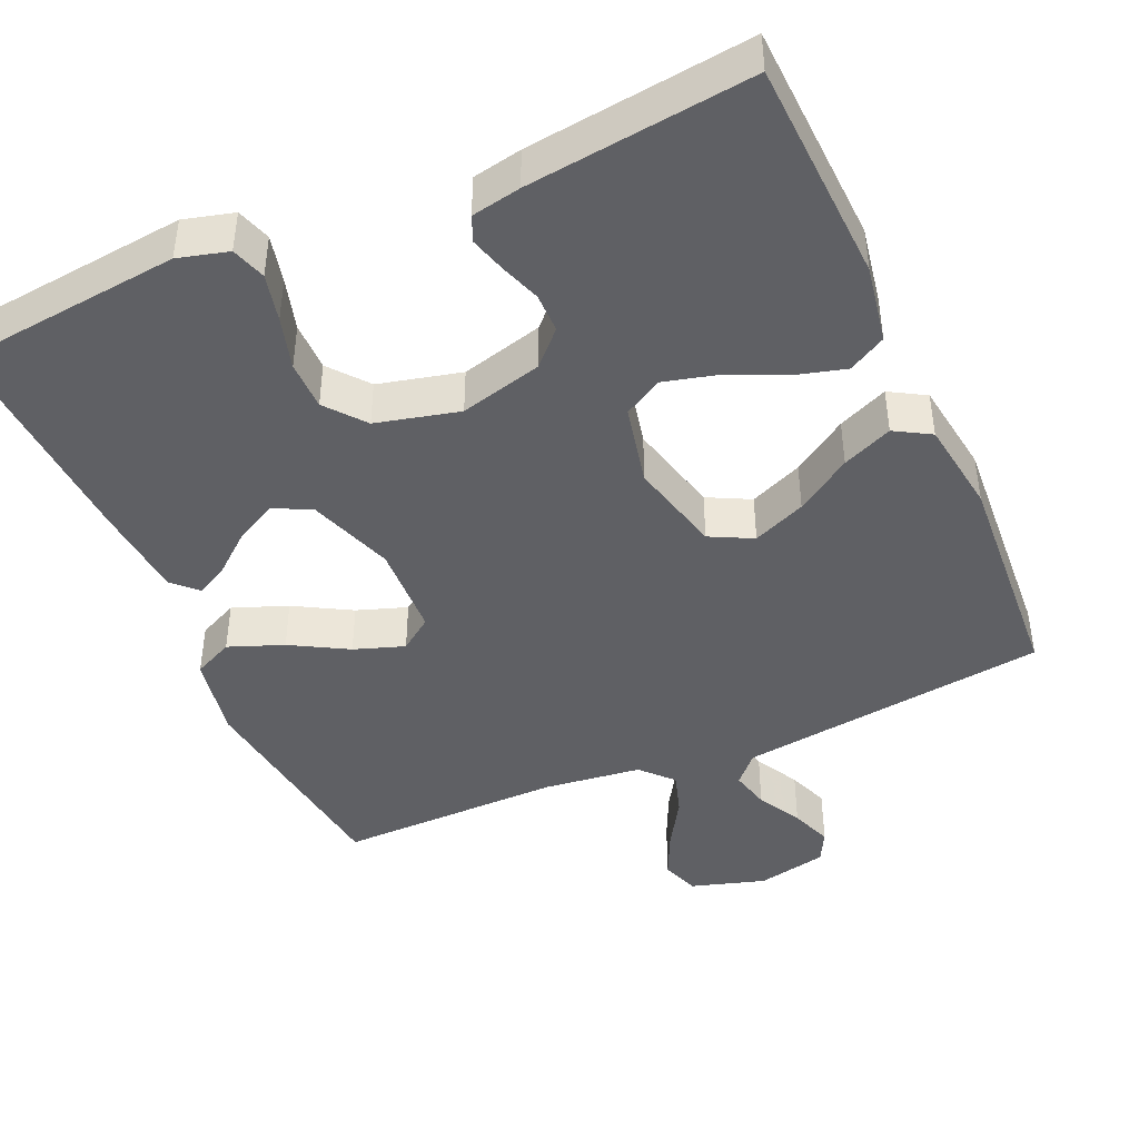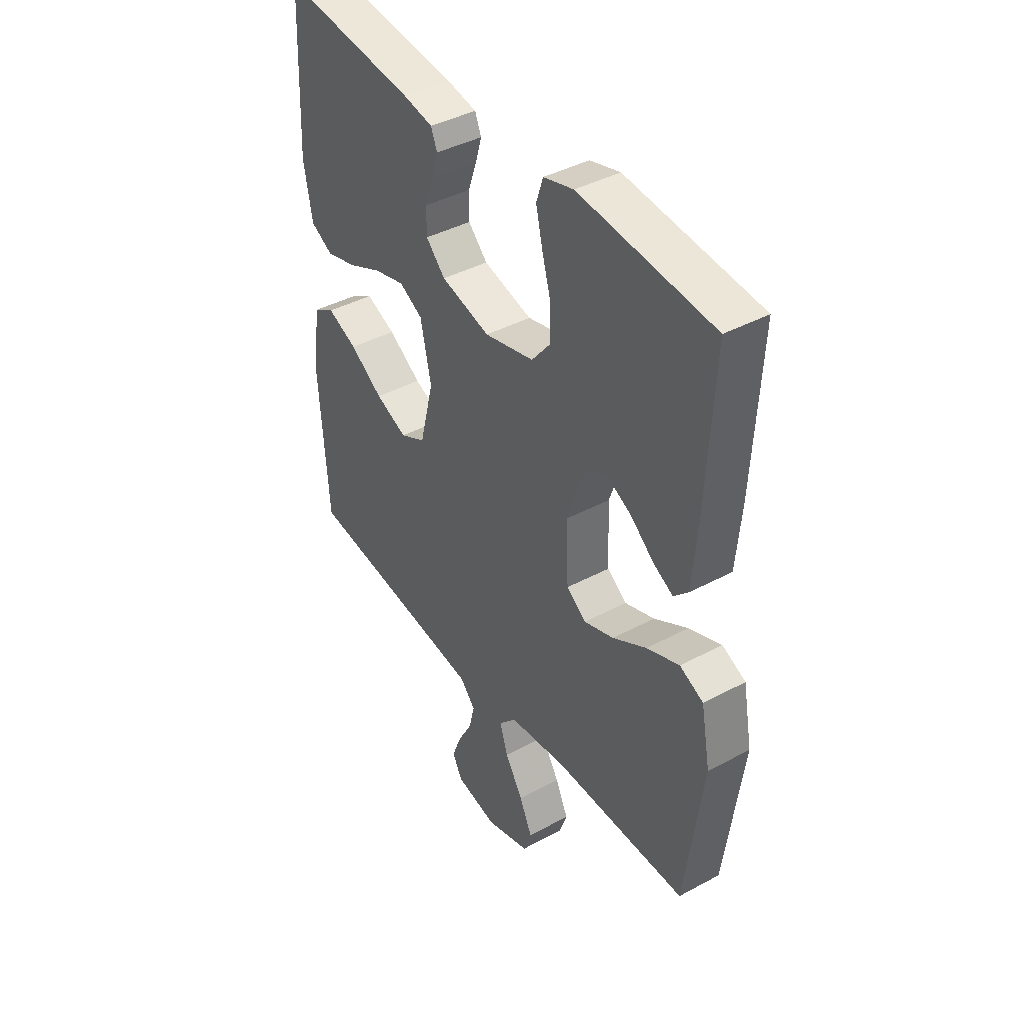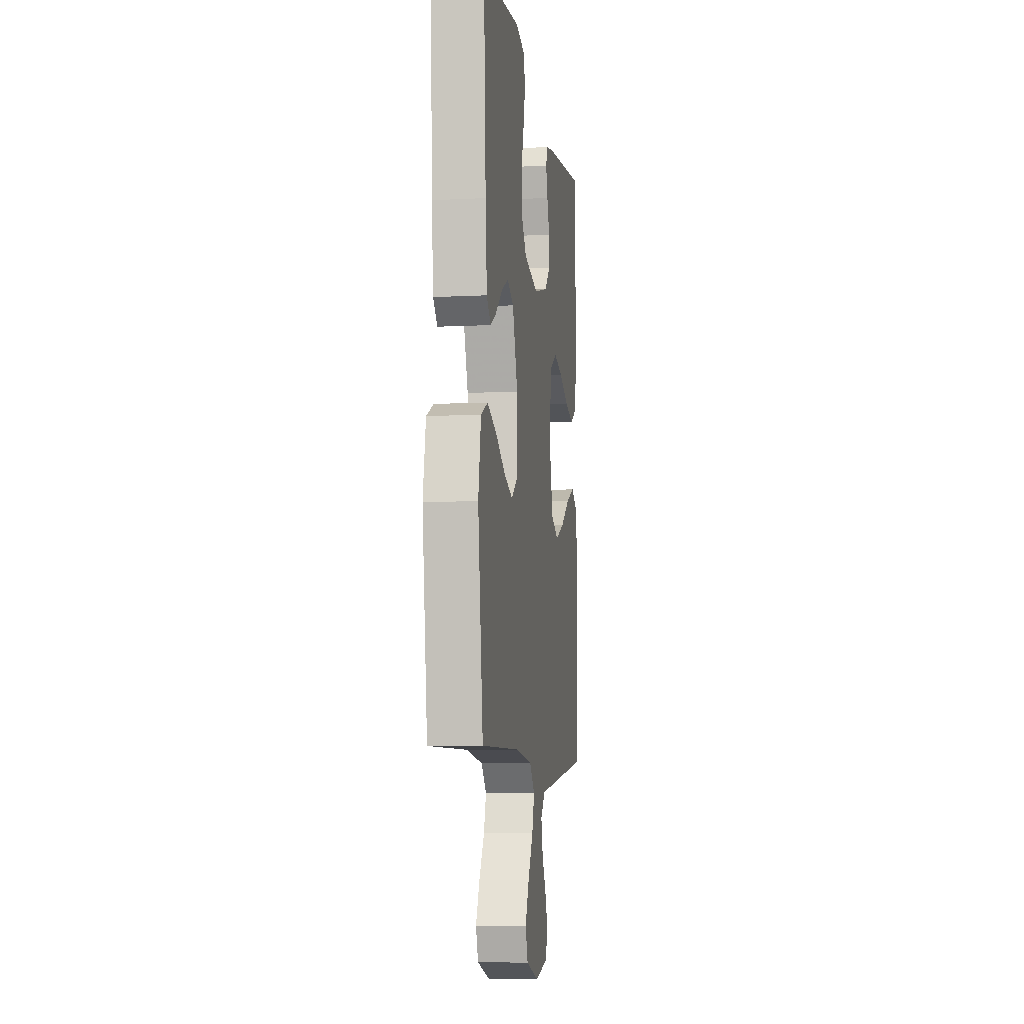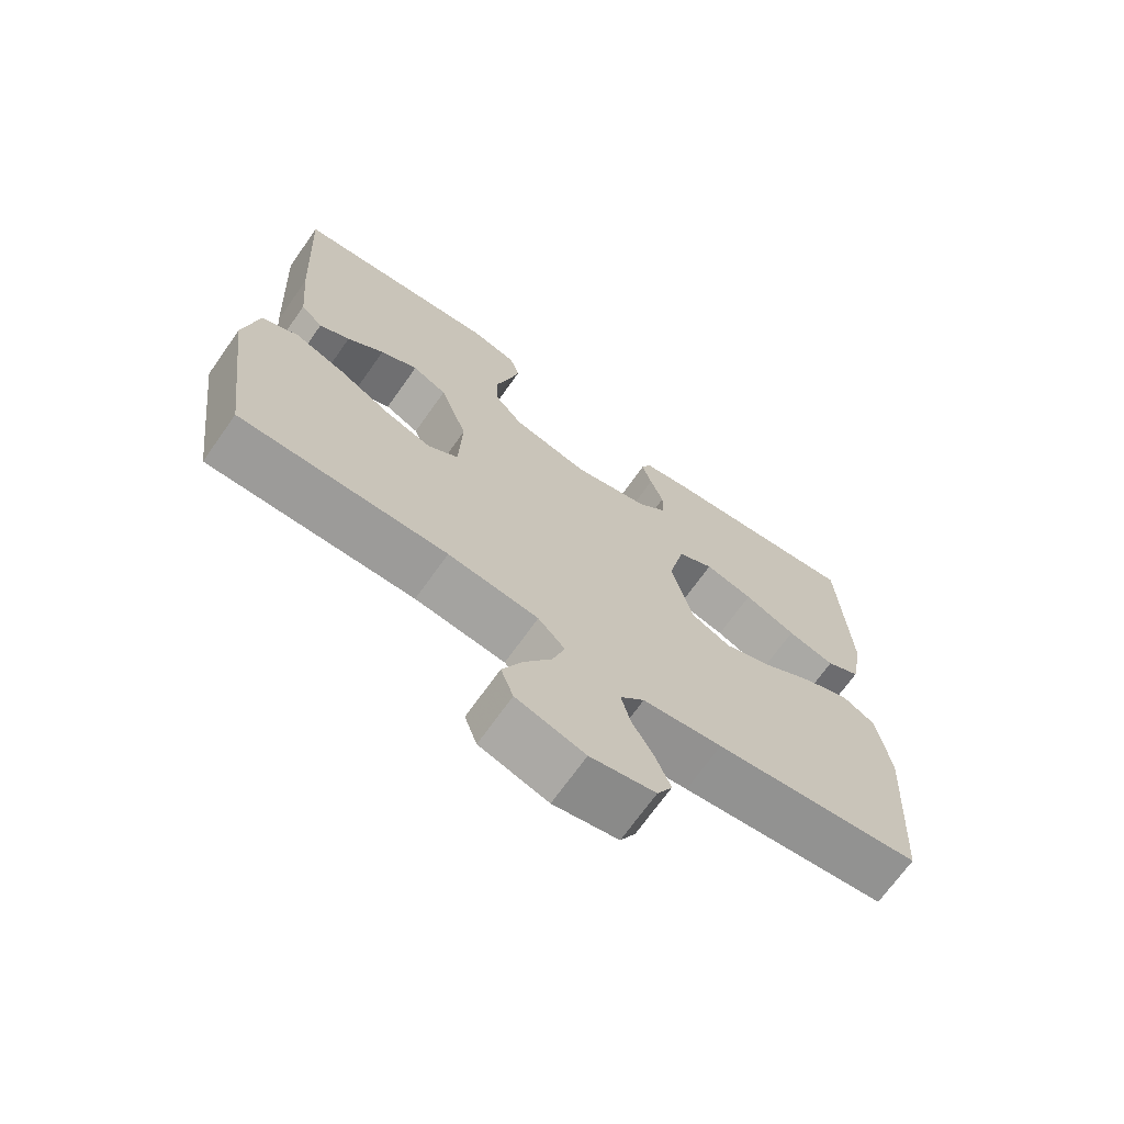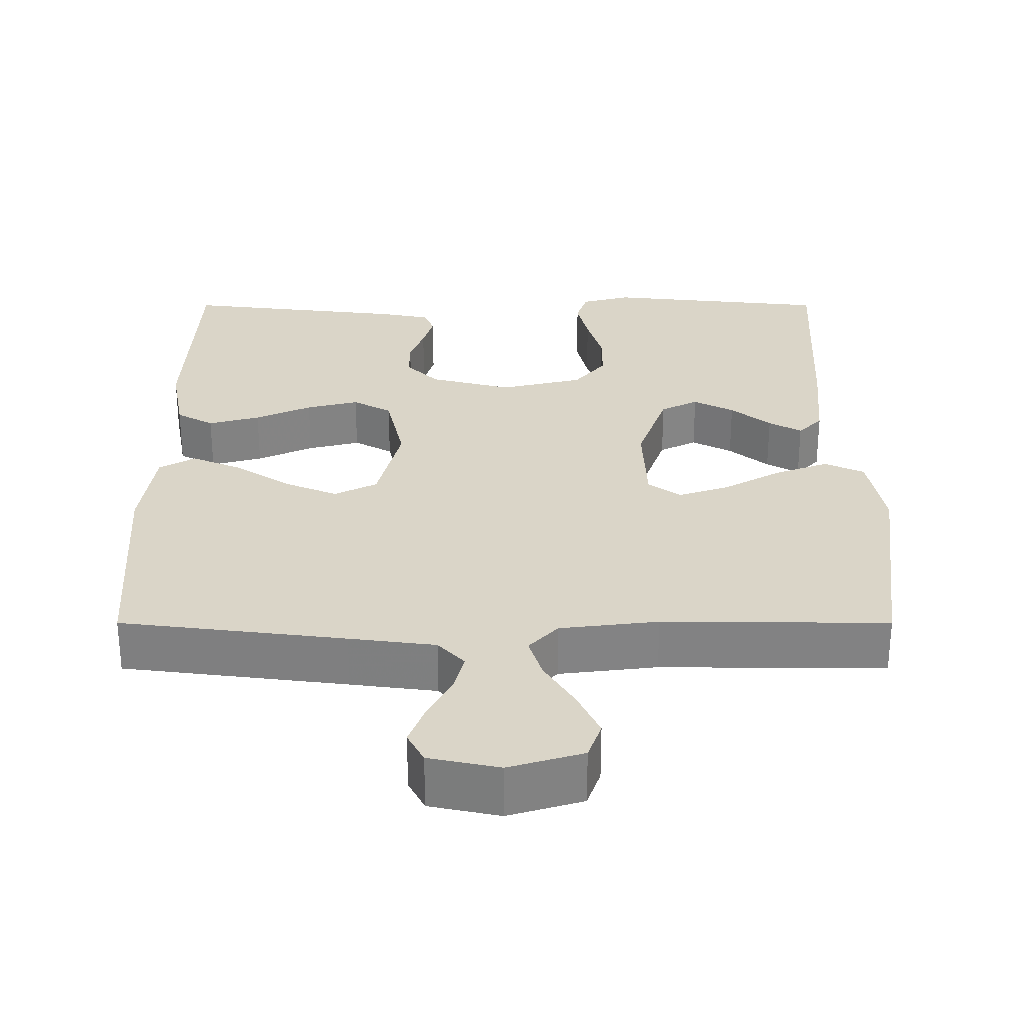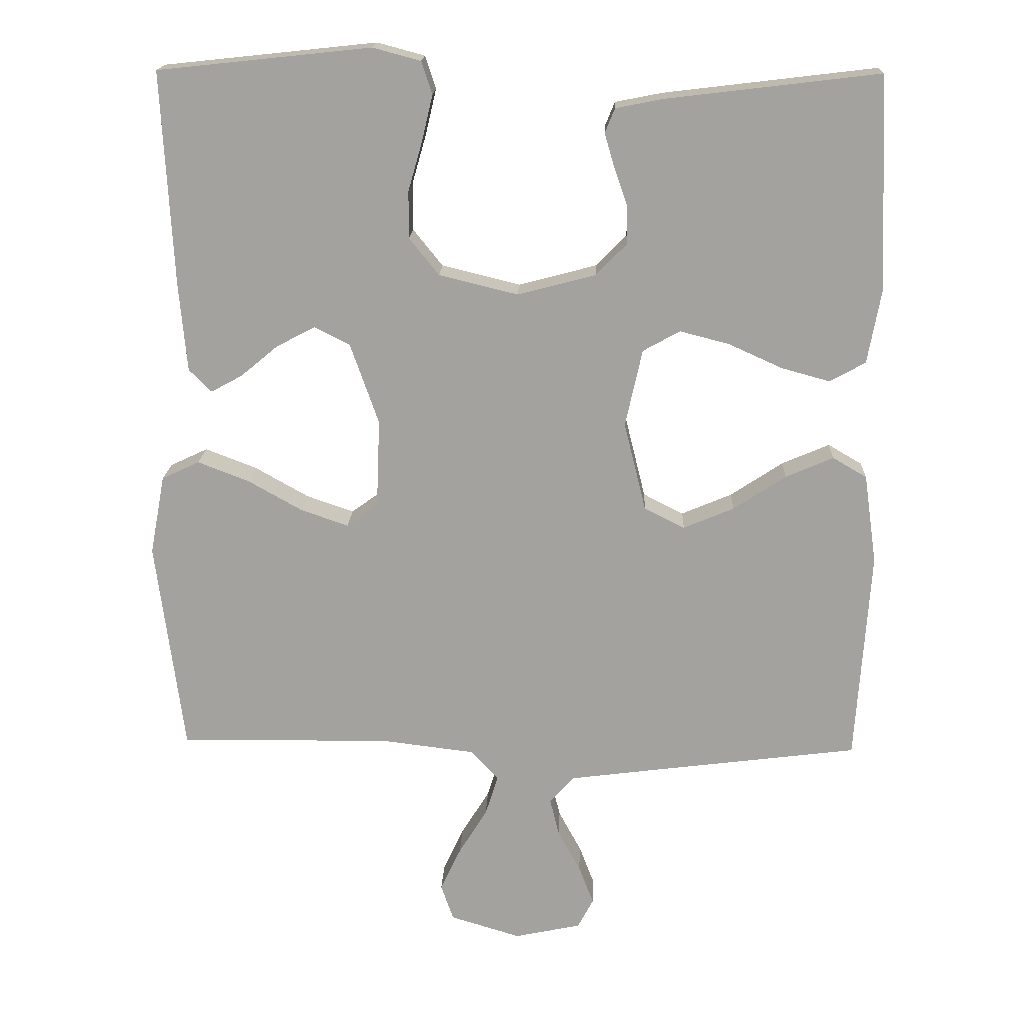
<metadata>
{"format":"obj","ext":"obj","renderer":"f3d","projection":"perspective","resolution":1024,"background":"white","views":[{"elev":-43.9,"azim":23.8,"up":"+Y"},{"elev":41.1,"azim":-123.3,"up":"+Z"},{"elev":-7.5,"azim":-81.7,"up":"+Z"},{"elev":-70.0,"azim":-35.3,"up":"+Z"},{"elev":29.2,"azim":-180.0,"up":"+Y"},{"elev":17.3,"azim":2.3,"up":"+Z"}]}
</metadata>
<code>
v -0.5 0.07 0.5
v -0.2 0.07 0.532
v -0.133 0.07 0.514
v -0.118 0.07 0.468
v -0.133 0.07 0.404
v -0.153 0.07 0.334
v -0.153 0.07 0.268
v -0.111 0.07 0.216
v 0 0.07 0.189
v 0.11 0.07 0.218
v 0.153 0.07 0.262
v 0.153 0.07 0.315
v 0.134 0.07 0.369
v 0.12 0.07 0.417
v 0.134 0.07 0.451
v 0.2 0.07 0.464
v 0.5 0.07 0.5
v 0.513 0.07 0.2
v 0.494 0.07 0.095
v 0.444 0.07 0.067
v 0.375 0.07 0.086
v 0.3 0.07 0.12
v 0.23 0.07 0.138
v 0.178 0.07 0.109
v 0.154 0.07 0
v 0.185 0.07 -0.125
v 0.242 0.07 -0.154
v 0.313 0.07 -0.124
v 0.387 0.07 -0.075
v 0.454 0.07 -0.046
v 0.502 0.07 -0.074
v 0.52 0.07 -0.2
v 0.5 0.07 -0.5
v 0.2 0.07 -0.538
v 0.085 0.07 -0.553
v 0.05 0.07 -0.591
v 0.063 0.07 -0.644
v 0.095 0.07 -0.703
v 0.116 0.07 -0.758
v 0.094 0.07 -0.8
v 0 0.07 -0.82
v -0.099 0.07 -0.79
v -0.117 0.07 -0.739
v -0.088 0.07 -0.677
v -0.048 0.07 -0.612
v -0.03 0.07 -0.555
v -0.069 0.07 -0.513
v -0.2 0.07 -0.497
v -0.5 0.07 -0.5
v -0.539 0.07 -0.2
v -0.518 0.07 -0.088
v -0.465 0.07 -0.063
v -0.392 0.07 -0.091
v -0.316 0.07 -0.134
v -0.249 0.07 -0.157
v -0.205 0.07 -0.125
v -0.2 0.07 0
v -0.24 0.07 0.114
v -0.29 0.07 0.139
v -0.344 0.07 0.111
v -0.397 0.07 0.067
v -0.441 0.07 0.043
v -0.473 0.07 0.075
v -0.484 0.07 0.2
v -0.5 0 0.5
v -0.2 0 0.532
v -0.133 0 0.514
v -0.118 0 0.468
v -0.133 0 0.404
v -0.153 0 0.334
v -0.153 0 0.268
v -0.111 0 0.216
v 0 0 0.189
v 0.11 0 0.218
v 0.153 0 0.262
v 0.153 0 0.315
v 0.134 0 0.369
v 0.12 0 0.417
v 0.134 0 0.451
v 0.2 0 0.464
v 0.5 0 0.5
v 0.513 0 0.2
v 0.494 0 0.095
v 0.444 0 0.067
v 0.375 0 0.086
v 0.3 0 0.12
v 0.23 0 0.138
v 0.178 0 0.109
v 0.154 0 0
v 0.185 0 -0.125
v 0.242 0 -0.154
v 0.313 0 -0.124
v 0.387 0 -0.075
v 0.454 0 -0.046
v 0.502 0 -0.074
v 0.52 0 -0.2
v 0.5 0 -0.5
v 0.2 0 -0.538
v 0.085 0 -0.553
v 0.05 0 -0.591
v 0.063 0 -0.644
v 0.095 0 -0.703
v 0.116 0 -0.758
v 0.094 0 -0.8
v 0 0 -0.82
v -0.099 0 -0.79
v -0.117 0 -0.739
v -0.088 0 -0.677
v -0.048 0 -0.612
v -0.03 0 -0.555
v -0.069 0 -0.513
v -0.2 0 -0.497
v -0.5 0 -0.5
v -0.539 0 -0.2
v -0.518 0 -0.088
v -0.465 0 -0.063
v -0.392 0 -0.091
v -0.316 0 -0.134
v -0.249 0 -0.157
v -0.205 0 -0.125
v -0.2 0 0
v -0.24 0 0.114
v -0.29 0 0.139
v -0.344 0 0.111
v -0.397 0 0.067
v -0.441 0 0.043
v -0.473 0 0.075
v -0.484 0 0.2
f 60 61 62 63
f 59 60 63 64
f 51 52 53 54
f 51 54 55
f 48 49 50 51
f 47 48 51 55
f 46 47 55 56
f 42 43 44 45
f 42 45 46
f 41 42 46
f 40 41 46
f 37 38 39 40
f 36 37 40 46
f 35 36 46 56
f 31 32 33 34
f 28 29 30 31
f 27 28 31 34
f 26 27 34 35
f 19 20 21 22
f 19 22 23
f 18 19 23
f 17 18 23
f 16 17 23 24
f 12 13 14 15
f 12 15 16
f 11 12 16 24
f 3 4 5 6
f 1 2 3 6
f 59 64 1 6
f 58 59 6 7
f 57 58 7 8
f 56 57 8 9
f 25 26 35 56
f 25 56 9 10
f 10 11 24 25
f 127 126 125 124
f 128 127 124 123
f 118 117 116 115
f 119 118 115
f 115 114 113 112
f 119 115 112 111
f 120 119 111 110
f 109 108 107 106
f 110 109 106
f 110 106 105
f 110 105 104
f 104 103 102 101
f 110 104 101 100
f 120 110 100 99
f 98 97 96 95
f 95 94 93 92
f 98 95 92 91
f 99 98 91 90
f 86 85 84 83
f 87 86 83
f 87 83 82
f 87 82 81
f 88 87 81 80
f 79 78 77 76
f 80 79 76
f 88 80 76 75
f 70 69 68 67
f 70 67 66 65
f 70 65 128 123
f 71 70 123 122
f 72 71 122 121
f 73 72 121 120
f 120 99 90 89
f 74 73 120 89
f 89 88 75 74
f 1 65 66 2
f 2 66 67 3
f 3 67 68 4
f 4 68 69 5
f 5 69 70 6
f 6 70 71 7
f 7 71 72 8
f 8 72 73 9
f 9 73 74 10
f 10 74 75 11
f 11 75 76 12
f 12 76 77 13
f 13 77 78 14
f 14 78 79 15
f 15 79 80 16
f 16 80 81 17
f 17 81 82 18
f 18 82 83 19
f 19 83 84 20
f 20 84 85 21
f 21 85 86 22
f 22 86 87 23
f 23 87 88 24
f 24 88 89 25
f 25 89 90 26
f 26 90 91 27
f 27 91 92 28
f 28 92 93 29
f 29 93 94 30
f 30 94 95 31
f 31 95 96 32
f 32 96 97 33
f 33 97 98 34
f 34 98 99 35
f 35 99 100 36
f 36 100 101 37
f 37 101 102 38
f 38 102 103 39
f 39 103 104 40
f 40 104 105 41
f 41 105 106 42
f 42 106 107 43
f 43 107 108 44
f 44 108 109 45
f 45 109 110 46
f 46 110 111 47
f 47 111 112 48
f 48 112 113 49
f 49 113 114 50
f 50 114 115 51
f 51 115 116 52
f 52 116 117 53
f 53 117 118 54
f 54 118 119 55
f 55 119 120 56
f 56 120 121 57
f 57 121 122 58
f 58 122 123 59
f 59 123 124 60
f 60 124 125 61
f 61 125 126 62
f 62 126 127 63
f 63 127 128 64
f 64 128 65 1

</code>
